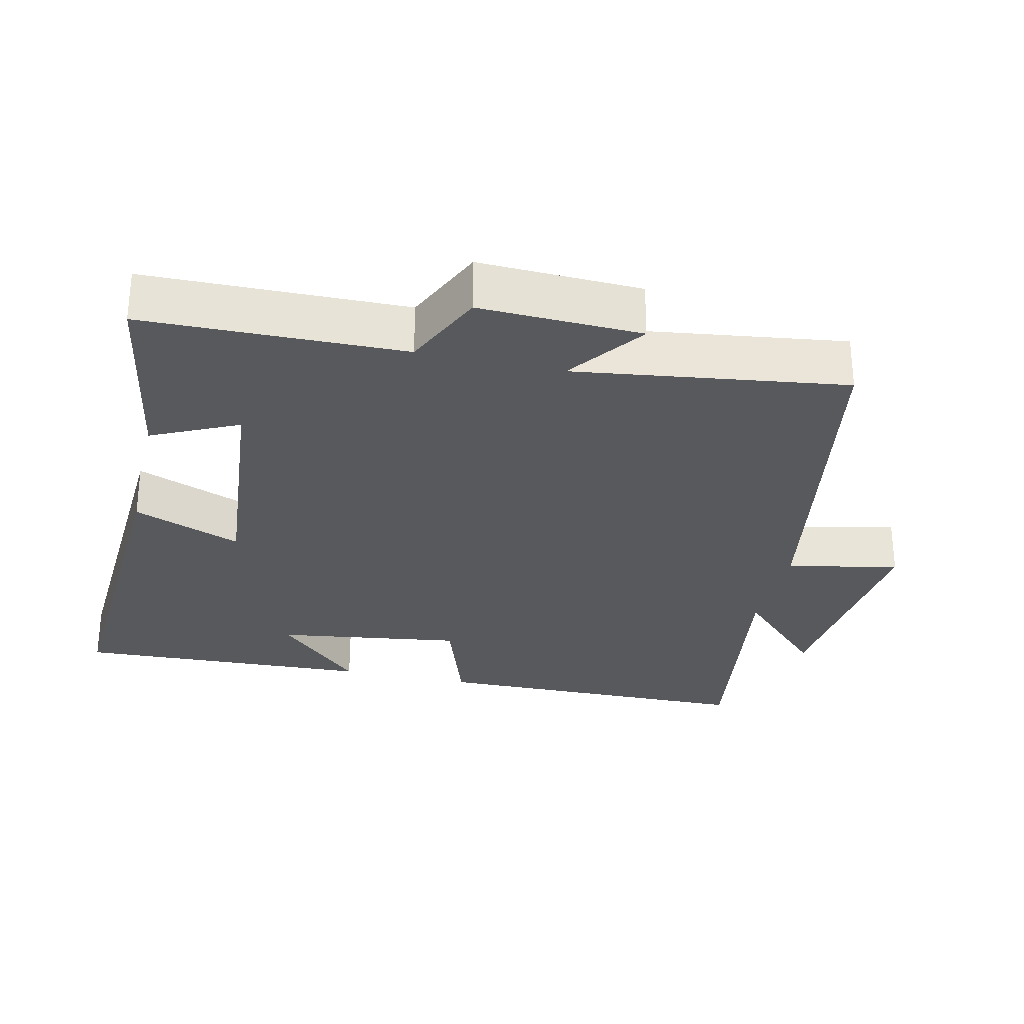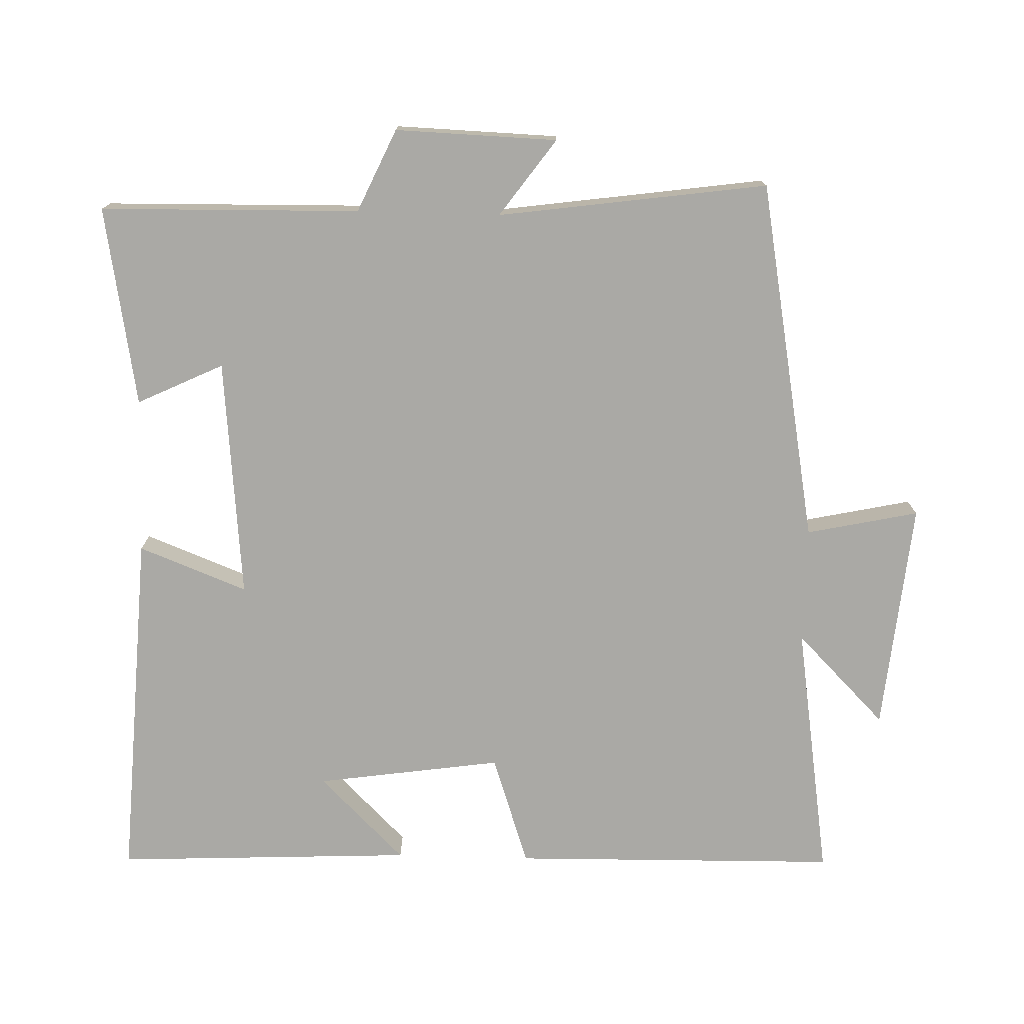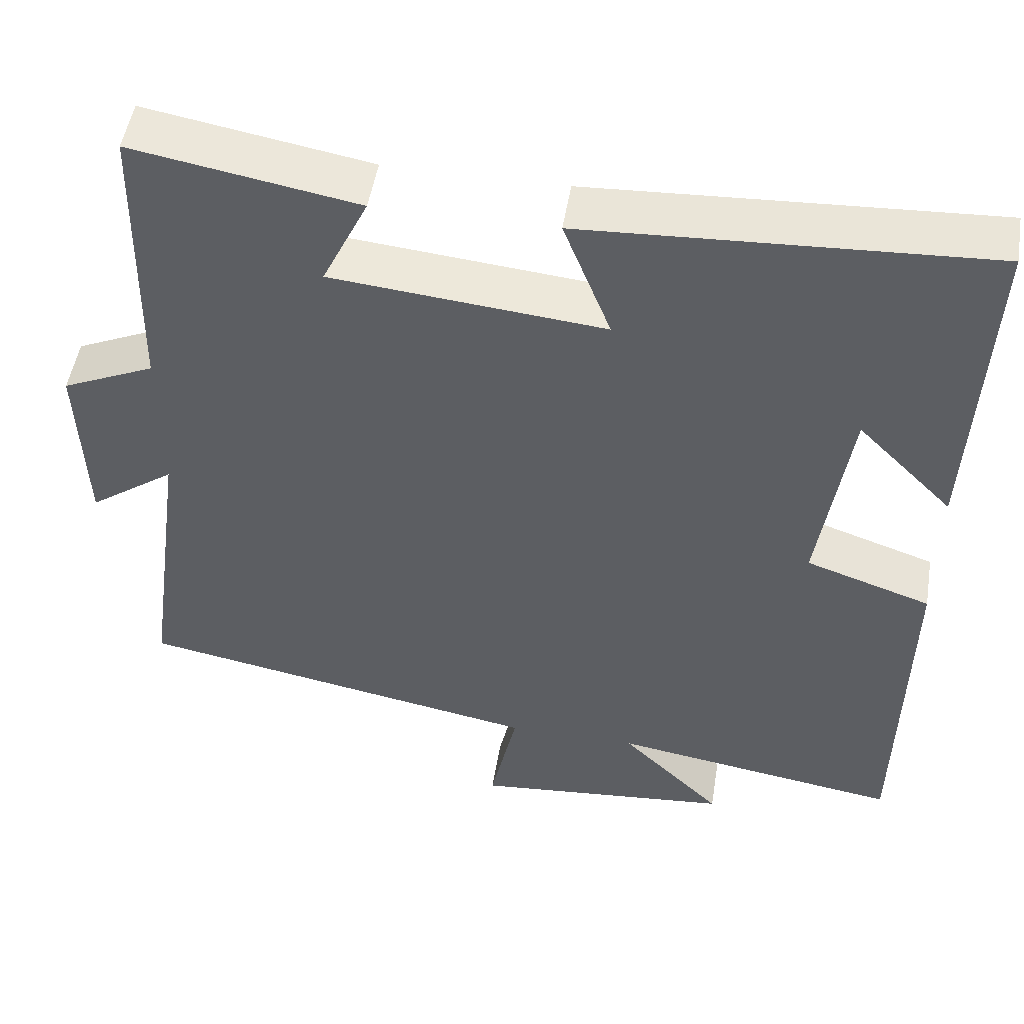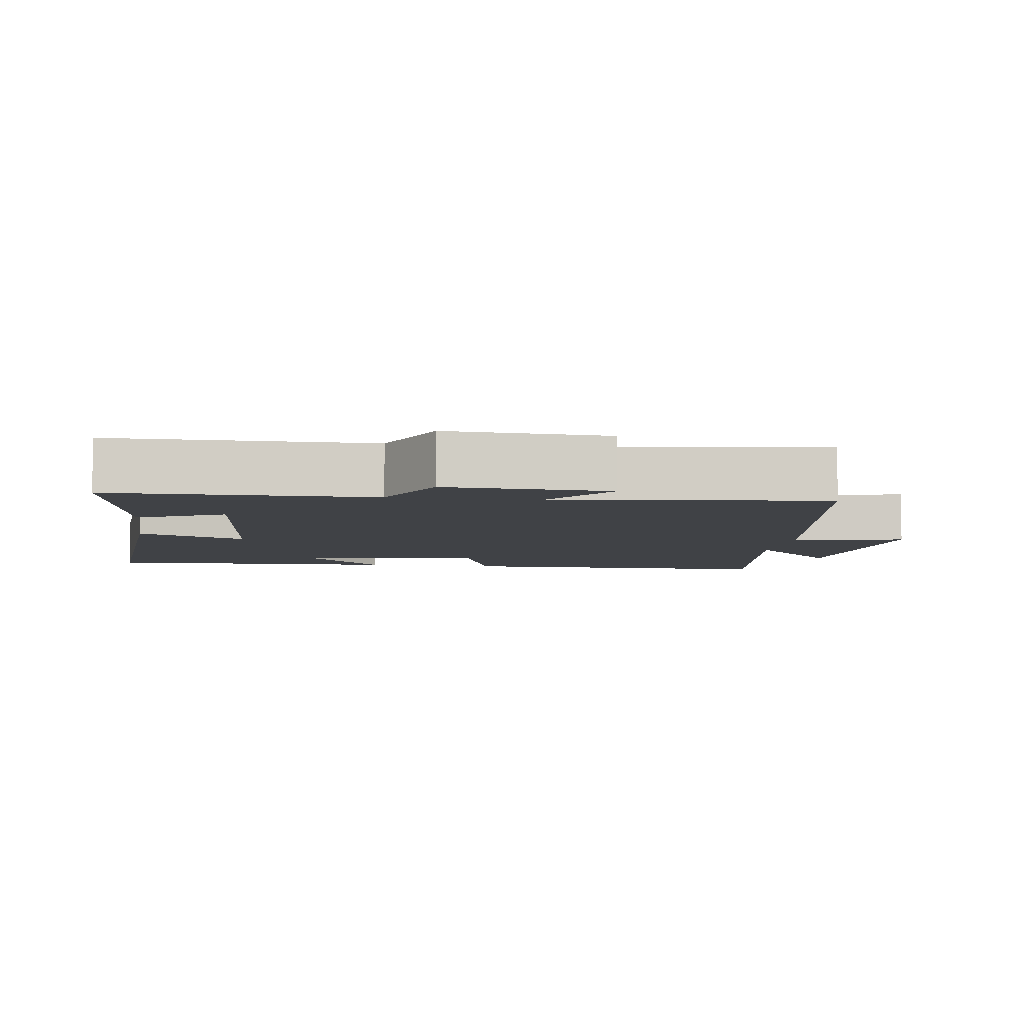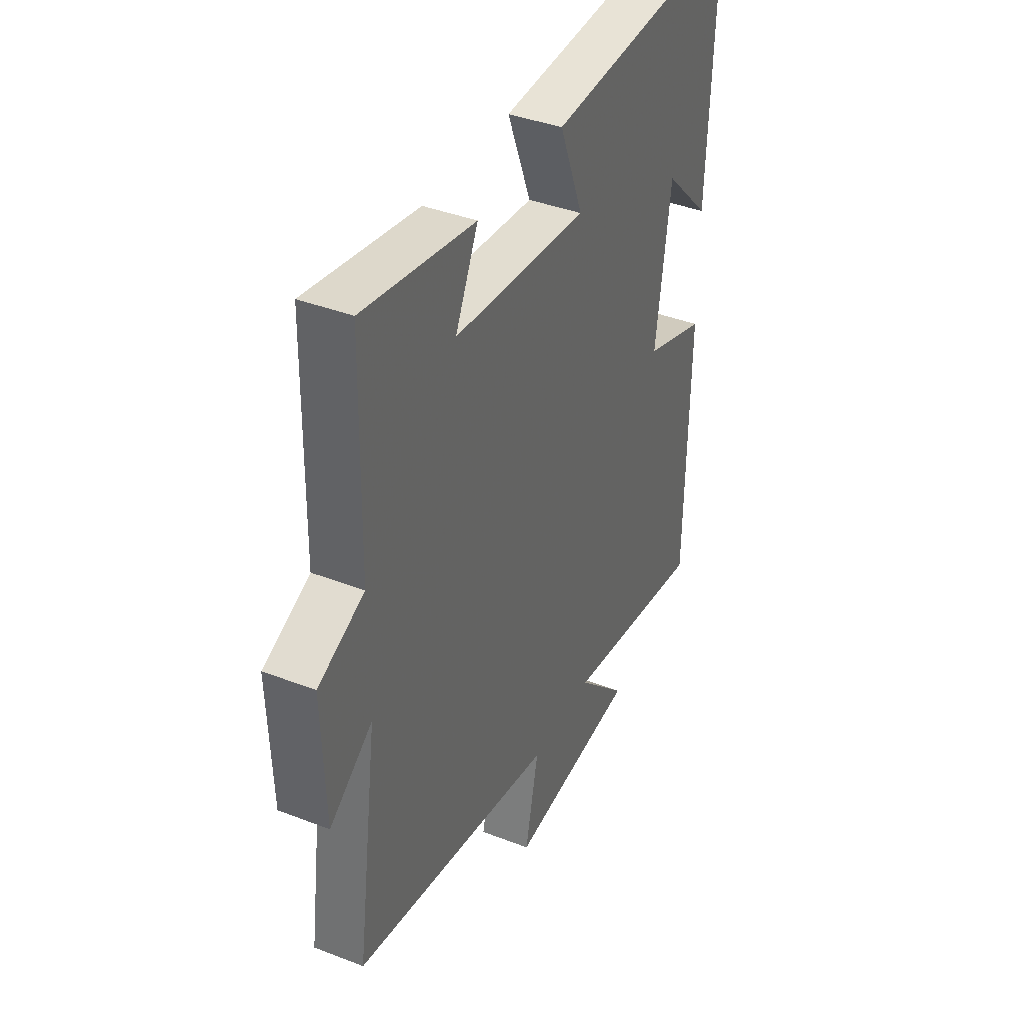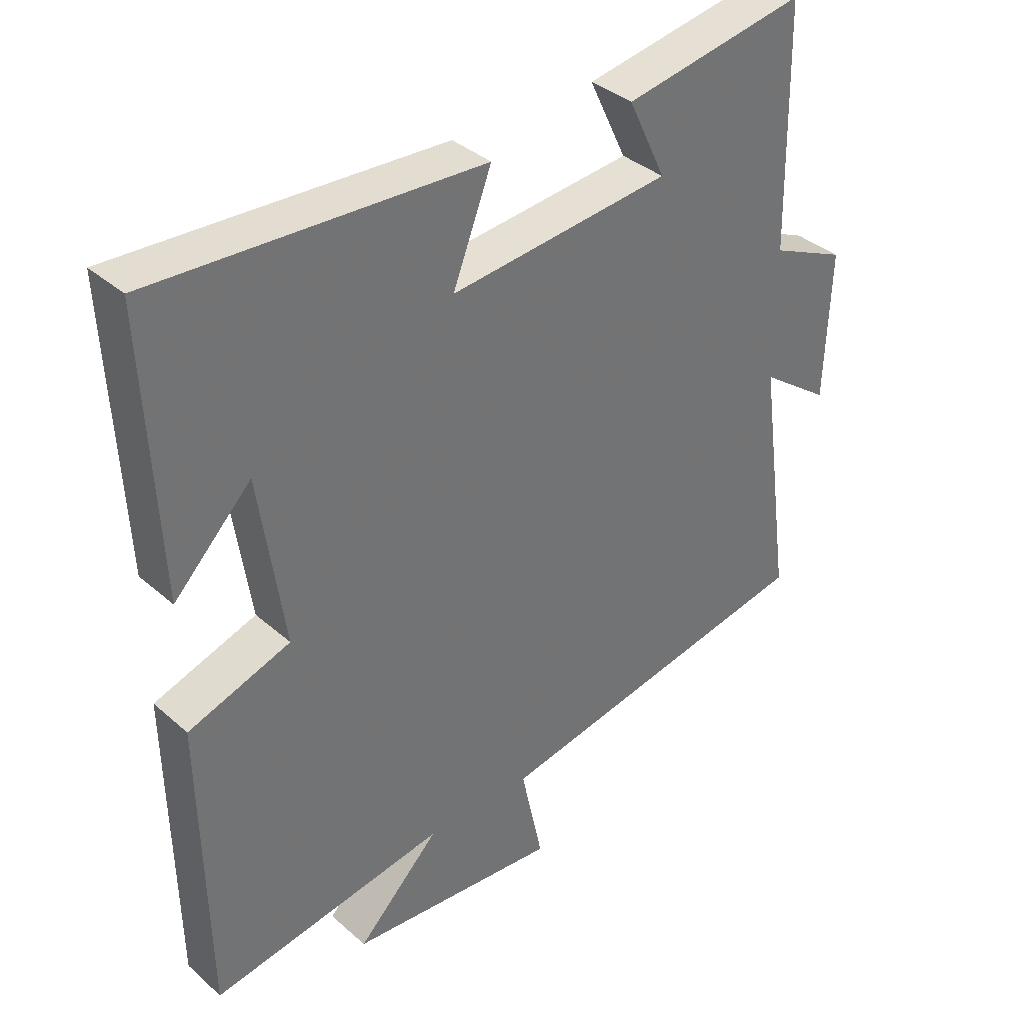
<metadata>
{"format":"obj","ext":"obj","renderer":"f3d","projection":"perspective","resolution":1024,"background":"white","views":[{"elev":-29.0,"azim":77.0,"up":"+Y"},{"elev":-75.4,"azim":88.4,"up":"+Y"},{"elev":50.4,"azim":-170.7,"up":"+Z"},{"elev":-6.4,"azim":81.3,"up":"+Y"},{"elev":39.6,"azim":115.7,"up":"+Z"},{"elev":36.7,"azim":-41.6,"up":"+Z"}]}
</metadata>
<code>
v 0.553 0.07 -0.407
v 0.039 0.07 -0.5
v 0.073 0.07 -0.659
v -0.255 0.07 -0.627
v -0.127 0.07 -0.5
v -0.493 0.07 -0.556
v -0.5 0.07 -0.092
v -0.342 0.07 -0.039
v -0.38 0.07 0.225
v -0.5 0.07 0.104
v -0.519 0.07 0.528
v -0.014 0.07 0.5
v -0.074 0.07 0.346
v 0.268 0.07 0.378
v 0.21 0.07 0.5
v 0.493 0.07 0.549
v 0.5 0.07 0.18
v 0.617 0.07 0.127
v 0.609 0.07 -0.103
v 0.5 0.07 -0.024
v 0.553 0 -0.407
v 0.039 0 -0.5
v 0.073 0 -0.659
v -0.255 0 -0.627
v -0.127 0 -0.5
v -0.493 0 -0.556
v -0.5 0 -0.092
v -0.342 0 -0.039
v -0.38 0 0.225
v -0.5 0 0.104
v -0.519 0 0.528
v -0.014 0 0.5
v -0.074 0 0.346
v 0.268 0 0.378
v 0.21 0 0.5
v 0.493 0 0.549
v 0.5 0 0.18
v 0.617 0 0.127
v 0.609 0 -0.103
v 0.5 0 -0.024
f 17 18 19 20
f 15 16 17 20
f 14 15 20
f 13 14 20 1
f 11 12 13
f 11 13 1 2
f 9 10 11
f 9 11 2 3
f 8 9 3
f 5 6 7 8
f 5 8 3
f 3 4 5
f 40 39 38 37
f 40 37 36 35
f 40 35 34
f 21 40 34 33
f 33 32 31
f 22 21 33 31
f 31 30 29
f 23 22 31 29
f 23 29 28
f 28 27 26 25
f 23 28 25
f 25 24 23
f 1 21 22 2
f 2 22 23 3
f 3 23 24 4
f 4 24 25 5
f 5 25 26 6
f 6 26 27 7
f 7 27 28 8
f 8 28 29 9
f 9 29 30 10
f 10 30 31 11
f 11 31 32 12
f 12 32 33 13
f 13 33 34 14
f 14 34 35 15
f 15 35 36 16
f 16 36 37 17
f 17 37 38 18
f 18 38 39 19
f 19 39 40 20
f 20 40 21 1

</code>
